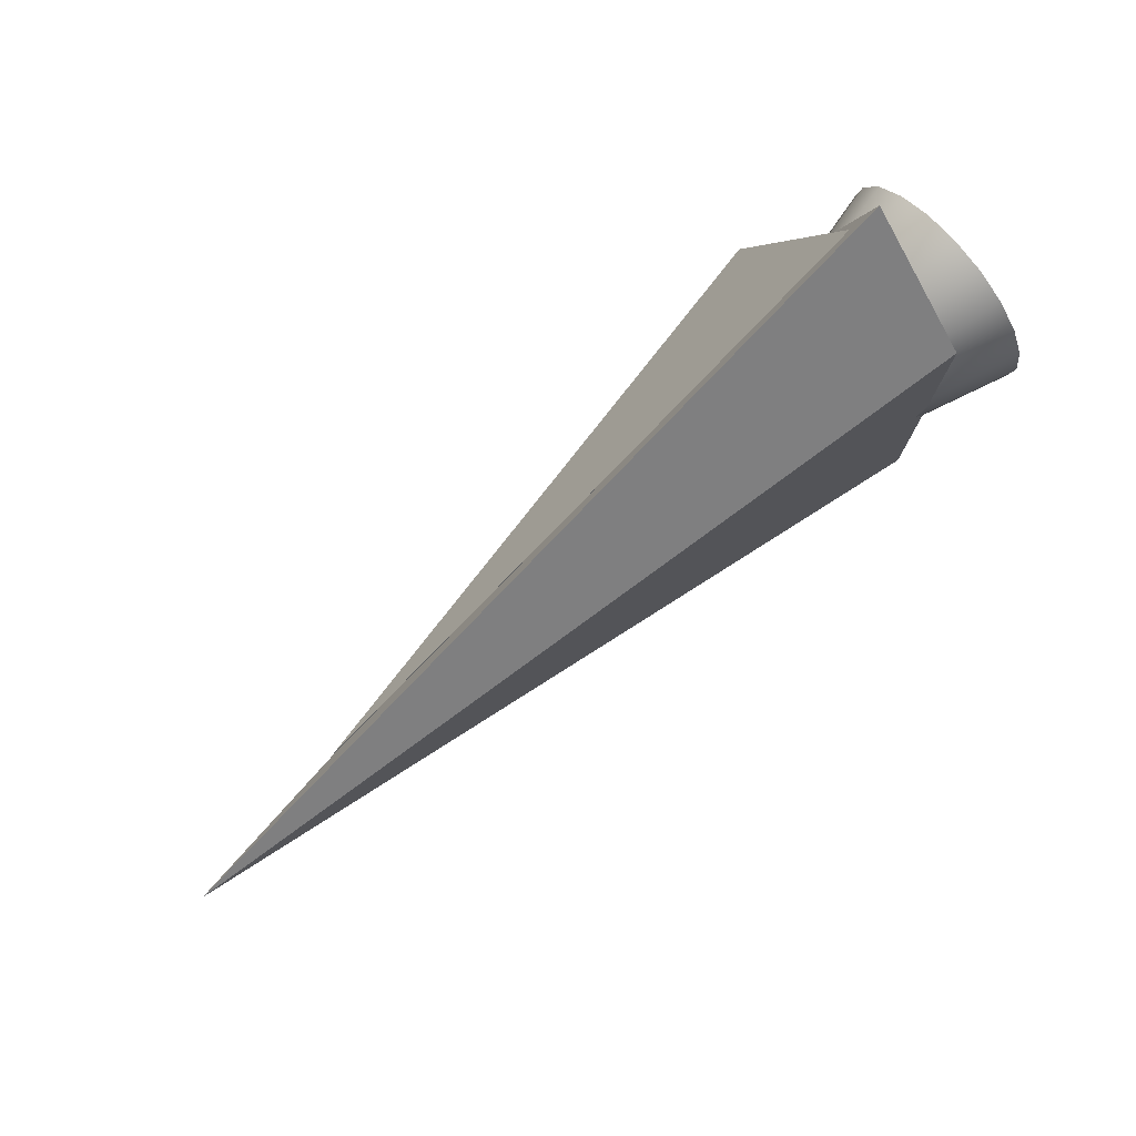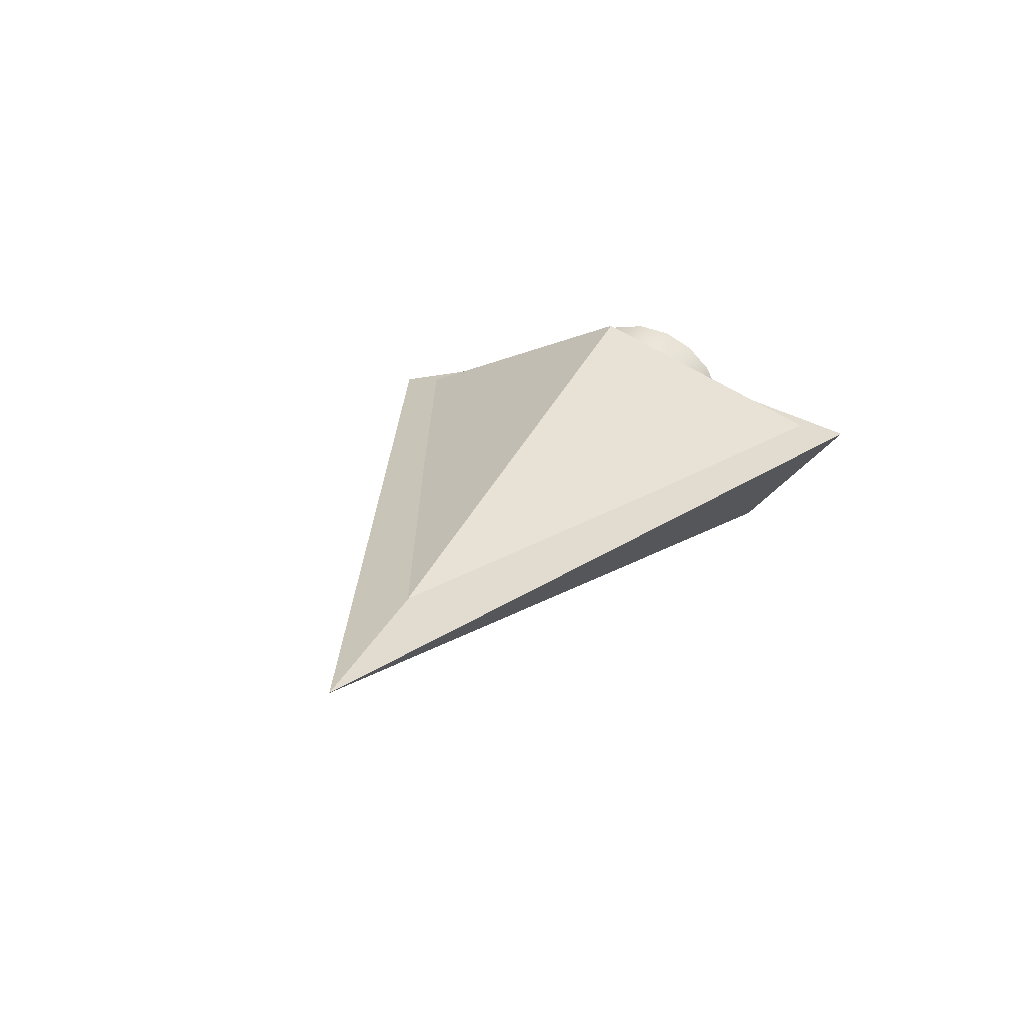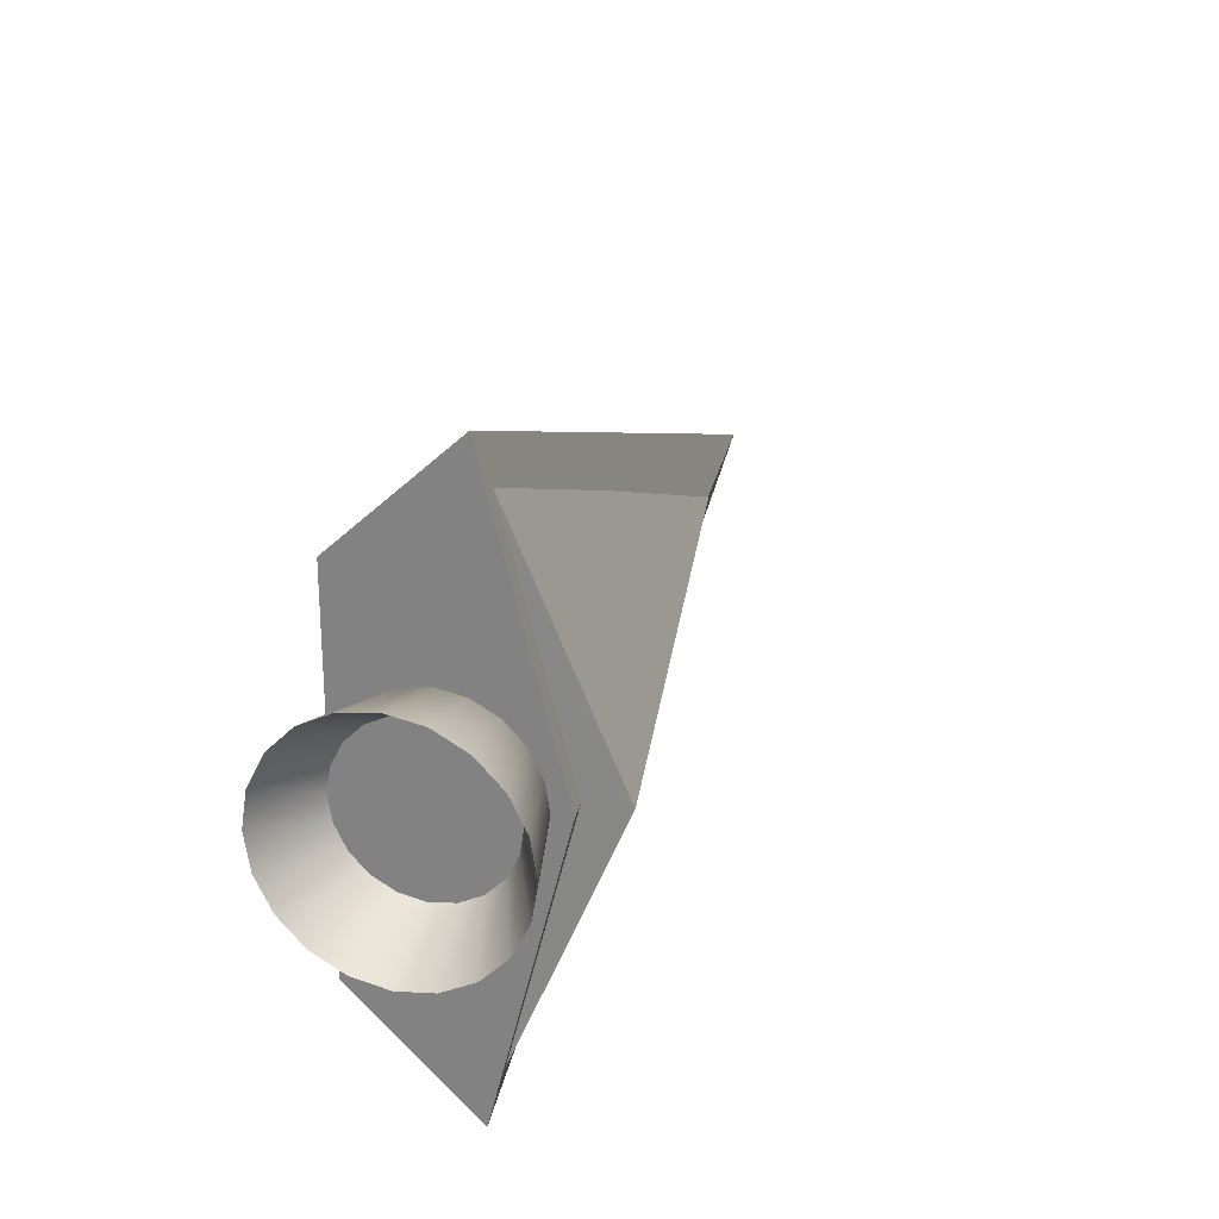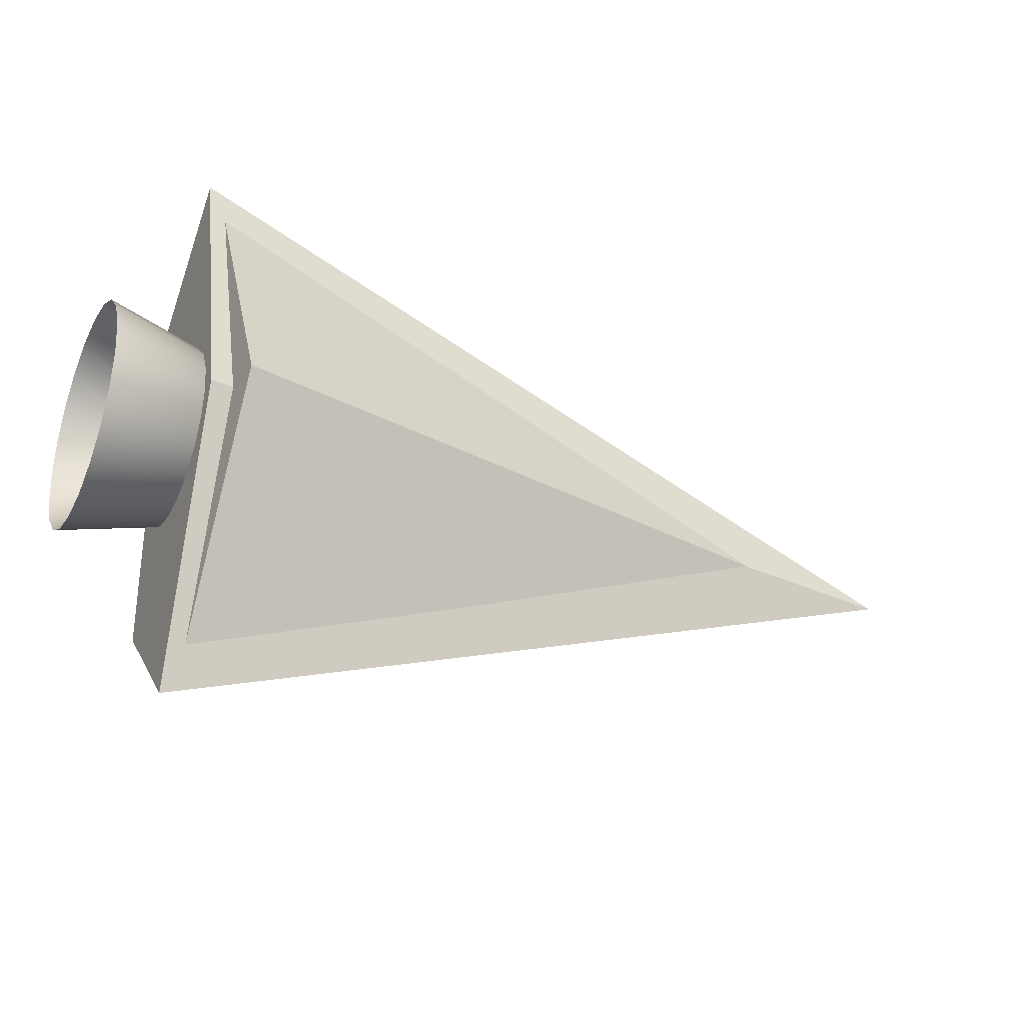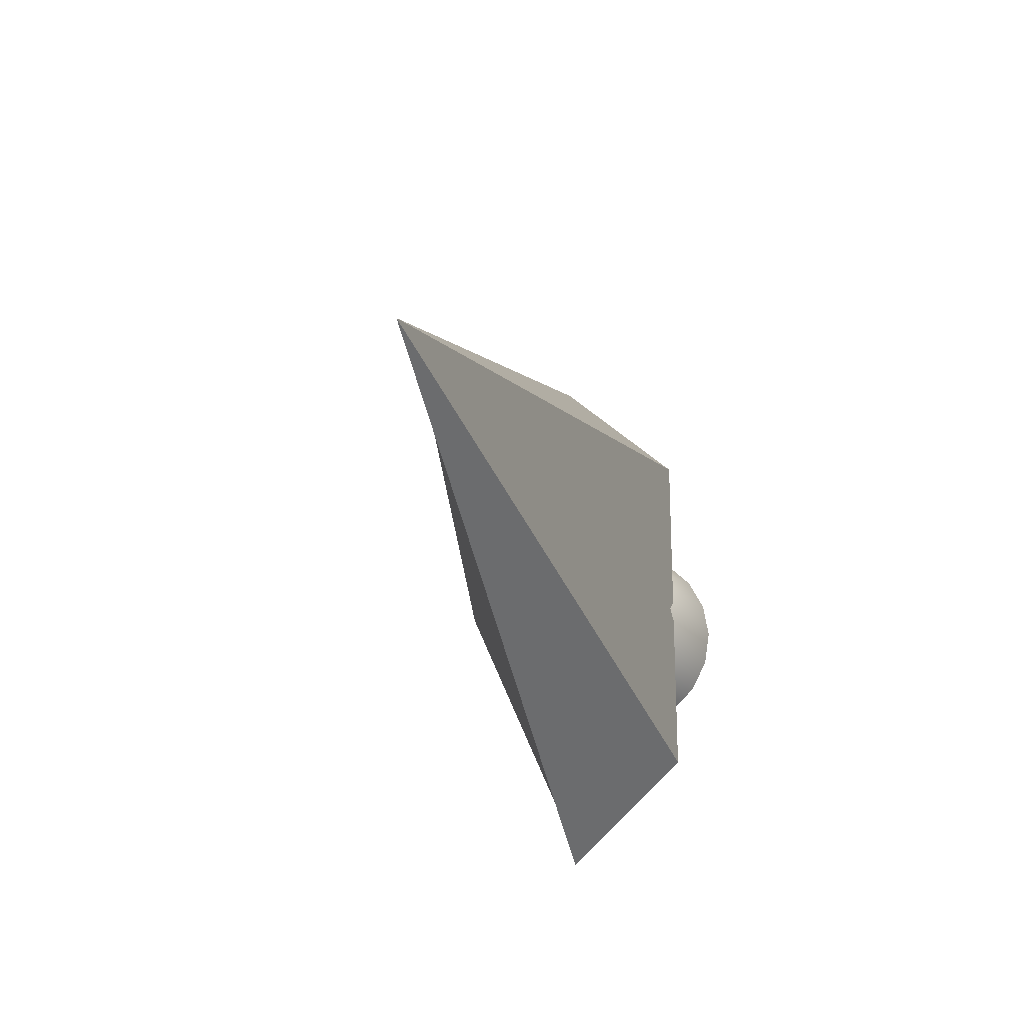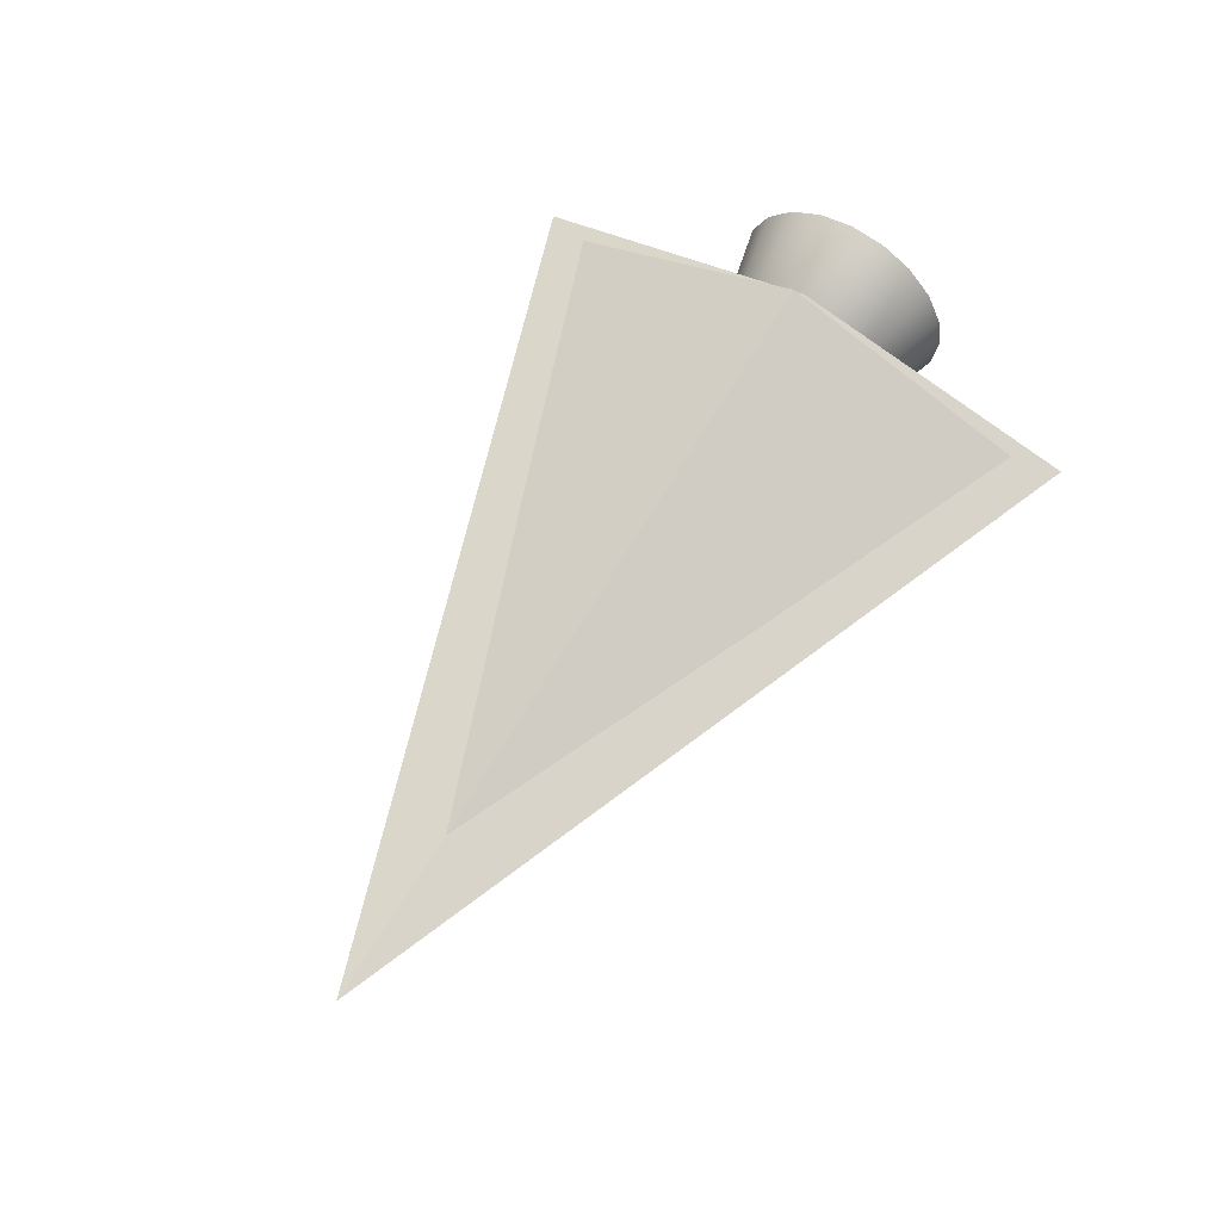
<metadata>
{"format":"obj","ext":"obj","renderer":"f3d","projection":"perspective","resolution":1024,"background":"white","views":[{"elev":77.9,"azim":-40.6,"up":"+Z"},{"elev":21.6,"azim":-67.8,"up":"+Y"},{"elev":24.7,"azim":108.6,"up":"+Z"},{"elev":-31.9,"azim":154.8,"up":"+Z"},{"elev":-21.7,"azim":-75.5,"up":"+Z"},{"elev":61.3,"azim":-57.8,"up":"+Y"}]}
</metadata>
<code>
g default
v 1.566 0.6133 -0.1993
v 1.566 0.5217 -0.3791
v 1.566 0.3791 -0.5217
v 1.566 0.1993 -0.6133
v 1.566 -0 -0.6449
v 1.566 -0.1993 -0.6133
v 1.566 -0.3791 -0.5217
v 1.566 -0.5217 -0.3791
v 1.566 -0.6133 -0.1993
v 1.566 -0.6449 0
v 1.566 -0.6133 0.1993
v 1.566 -0.5217 0.3791
v 1.566 -0.3791 0.5217
v 1.566 -0.1993 0.6133
v 1.566 -0 0.6449
v 1.566 0.1993 0.6133
v 1.566 0.3791 0.5217
v 1.566 0.5217 0.3791
v 1.566 0.6133 0.1993
v 1.566 0.6449 0
v -0.9066 0 0
v 1.176 0.4424 -0
v 1.176 0.4208 -0.1367
v 1.176 0.4208 0.1367
v 1.176 0.3579 0.26
v 1.176 0.26 0.3579
v 1.176 0.1367 0.4208
v 1.176 -0 0.4424
v 1.176 -0.1367 0.4208
v 1.176 -0.26 0.3579
v 1.176 -0.3579 0.26
v 1.176 -0.4208 0.1367
v 1.176 -0.4424 0
v 1.176 -0.4208 -0.1367
v 1.176 -0.3579 -0.26
v 1.176 -0.26 -0.3579
v 1.176 -0.1367 -0.4208
v 1.176 0 -0.4424
v 1.176 0.1367 -0.4208
v 1.176 0.26 -0.3579
v 1.176 0.3579 -0.26
g pCone1
f 23 22 24 25 26 27 28 29 30 31 32 33 34 35 36 37 38 39 40 41
f 1 2 21
f 2 3 21
f 3 4 21
f 4 5 21
f 5 6 21
f 6 7 21
f 7 8 21
f 8 9 21
f 9 10 21
f 10 11 21
f 11 12 21
f 12 13 21
f 13 14 21
f 14 15 21
f 15 16 21
f 16 17 21
f 17 18 21
f 18 19 21
f 19 20 21
f 20 1 21
f 1 20 22 23
f 20 19 24 22
f 19 18 25 24
f 18 17 26 25
f 17 16 27 26
f 16 15 28 27
f 15 14 29 28
f 14 13 30 29
f 13 12 31 30
f 12 11 32 31
f 11 10 33 32
f 10 9 34 33
f 9 8 35 34
f 8 7 36 35
f 7 6 37 36
f 6 5 38 37
f 5 4 39 38
f 4 3 40 39
f 3 2 41 40
f 2 1 23 41
g default
v 0.9442 0.2379 -1.405
v 1 -0.2346 -0
v 0.9442 0.2379 1.405
v 0.8881 0.8278 0
v -2.52 0.1358 0
g pPyramid2
f 42 45 44 43
f 42 43 46
f 43 44 46
f 44 45 46
f 45 42 46
g default
v 1.038 0.1897 -1.655
v 1.038 -0.4965 -1.023
v 1.038 -0.4965 1.023
v 1.038 0.1897 1.655
v 1.038 0.6137 0
v -3.493 0 0
g pPyramid1
f 47 51 50 49 48
f 47 48 52
f 48 49 52
f 49 50 52
f 50 51 52
f 51 47 52

</code>
